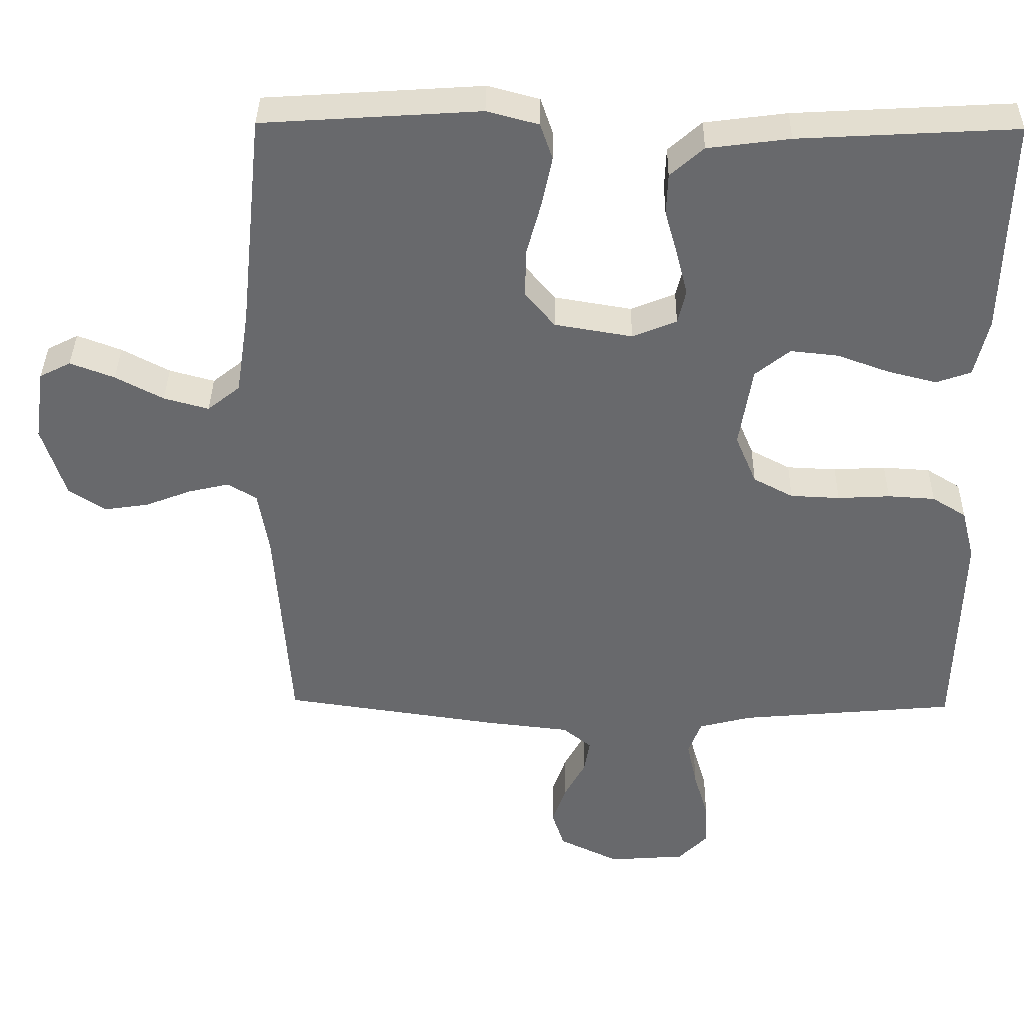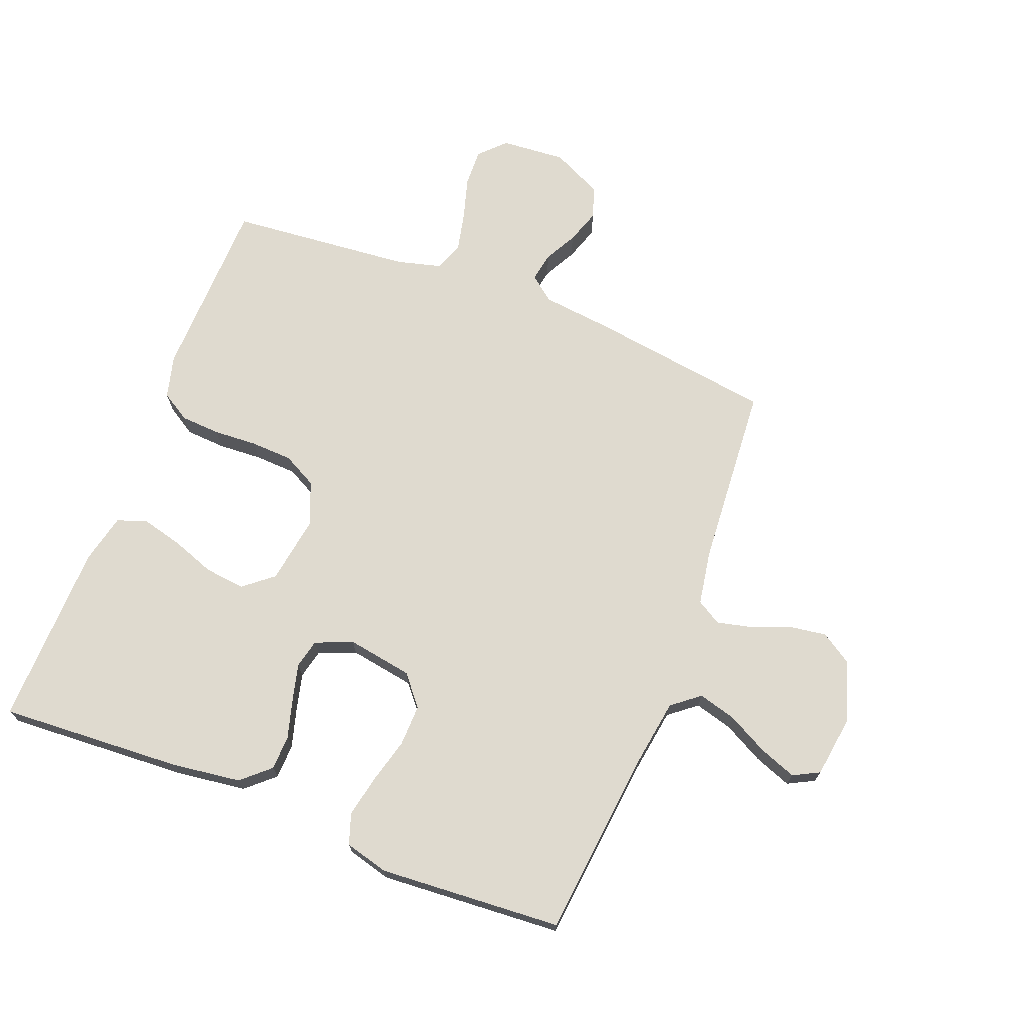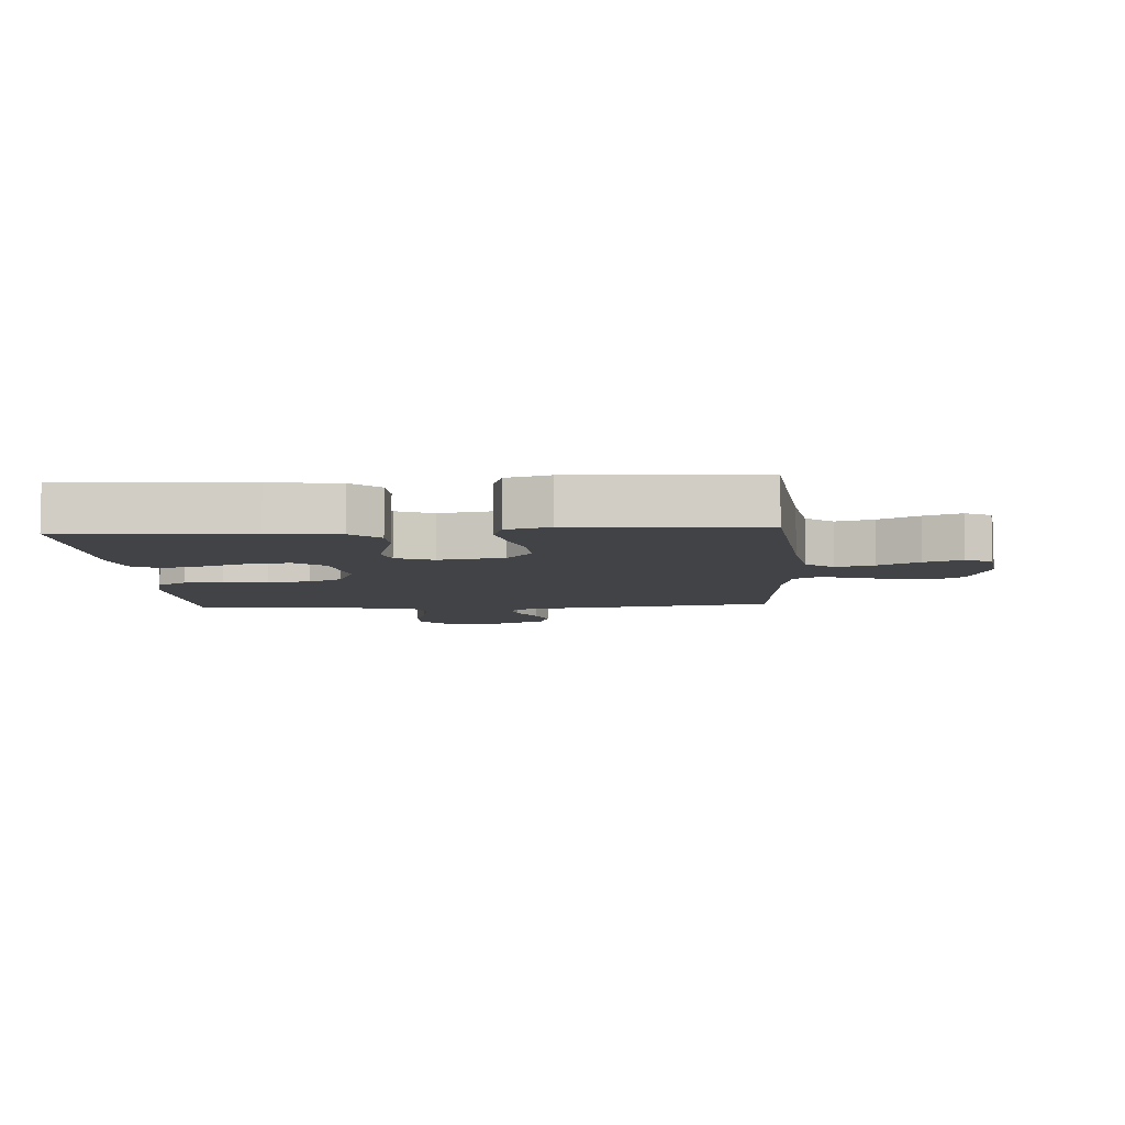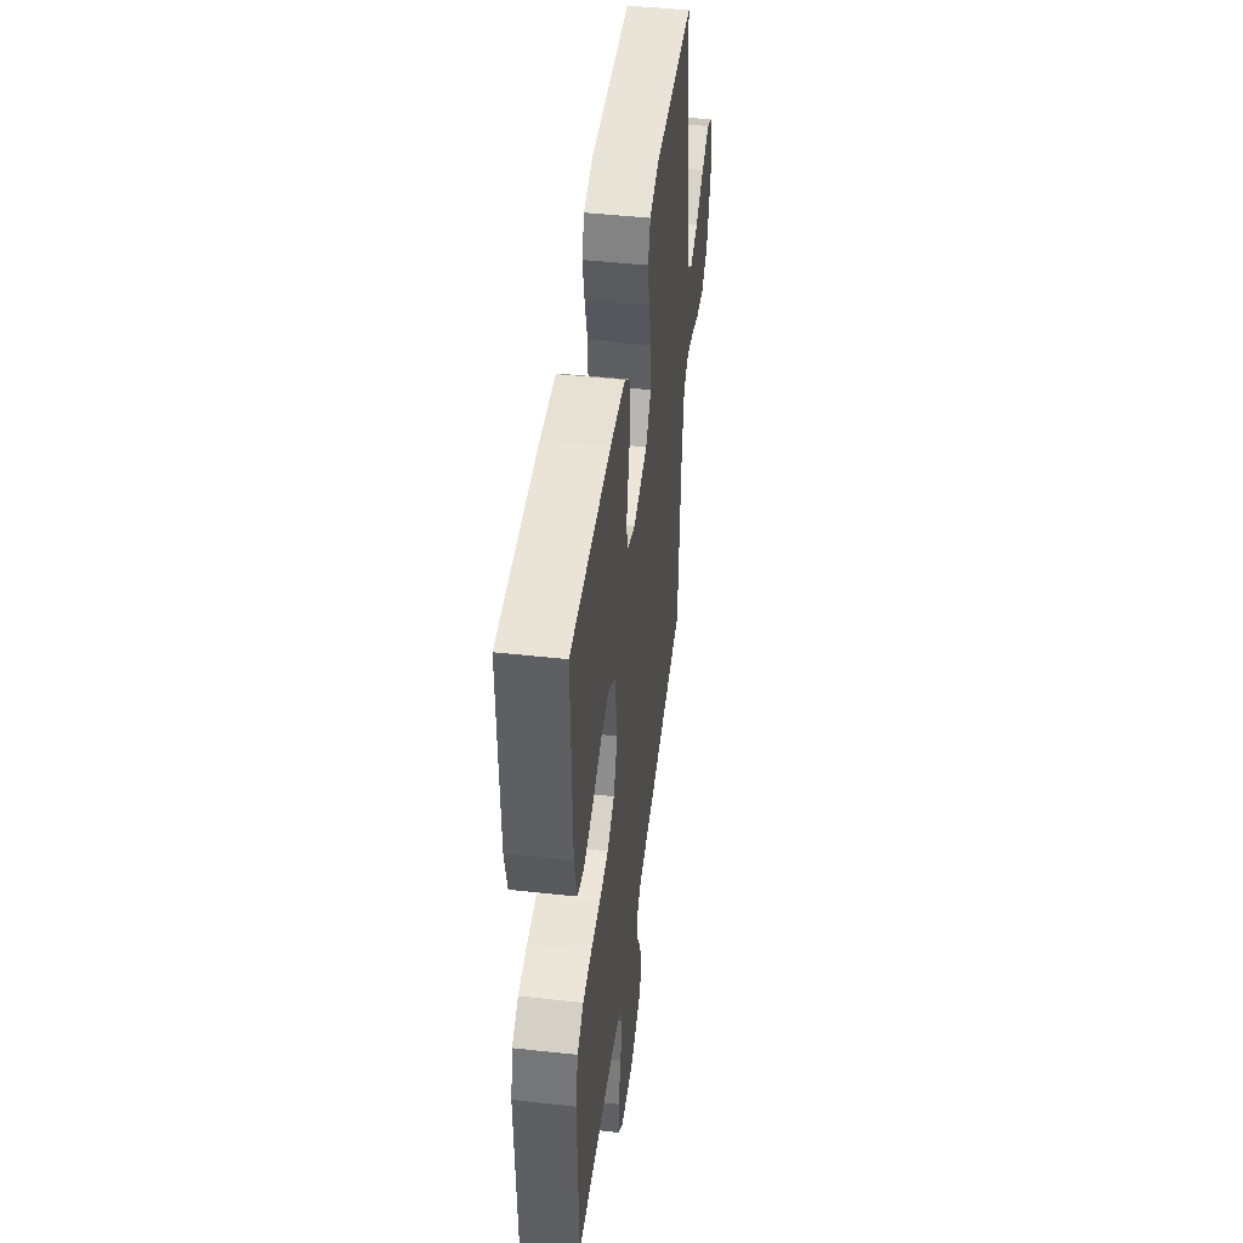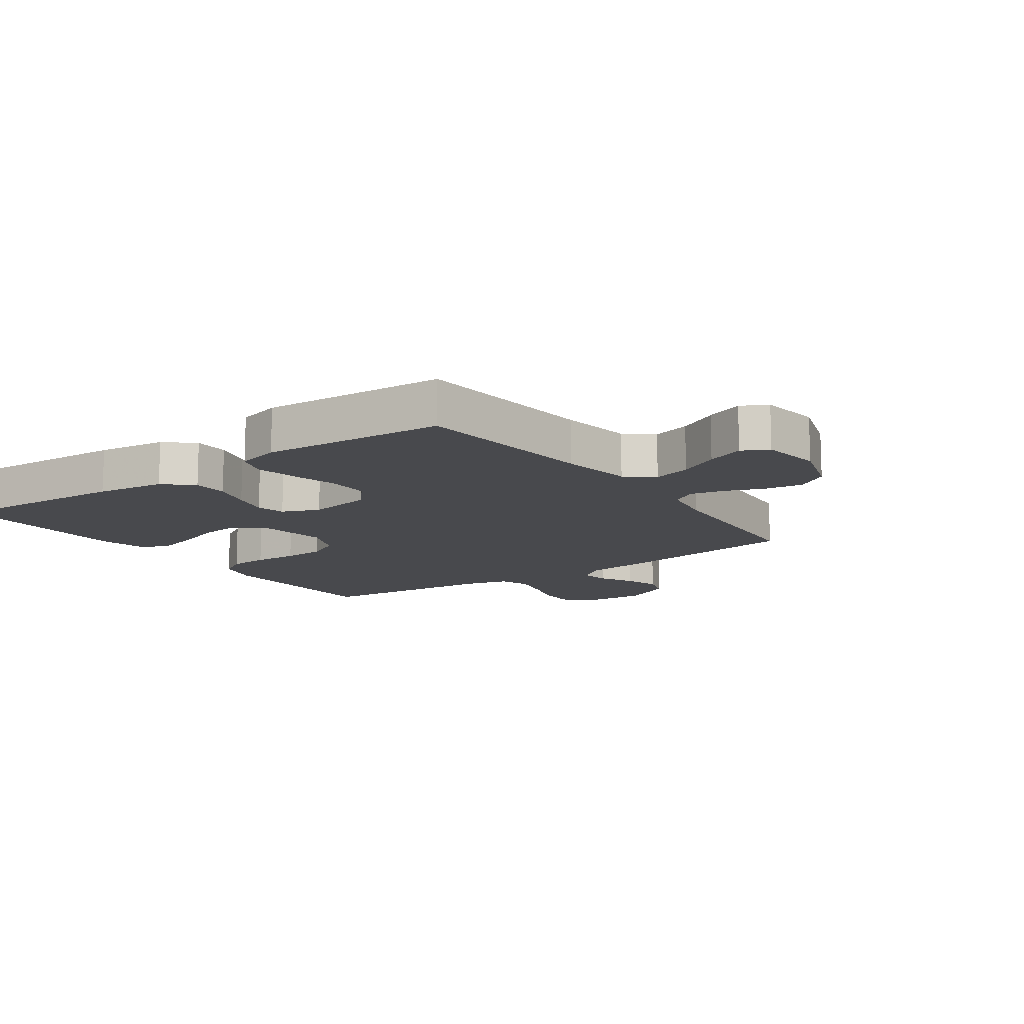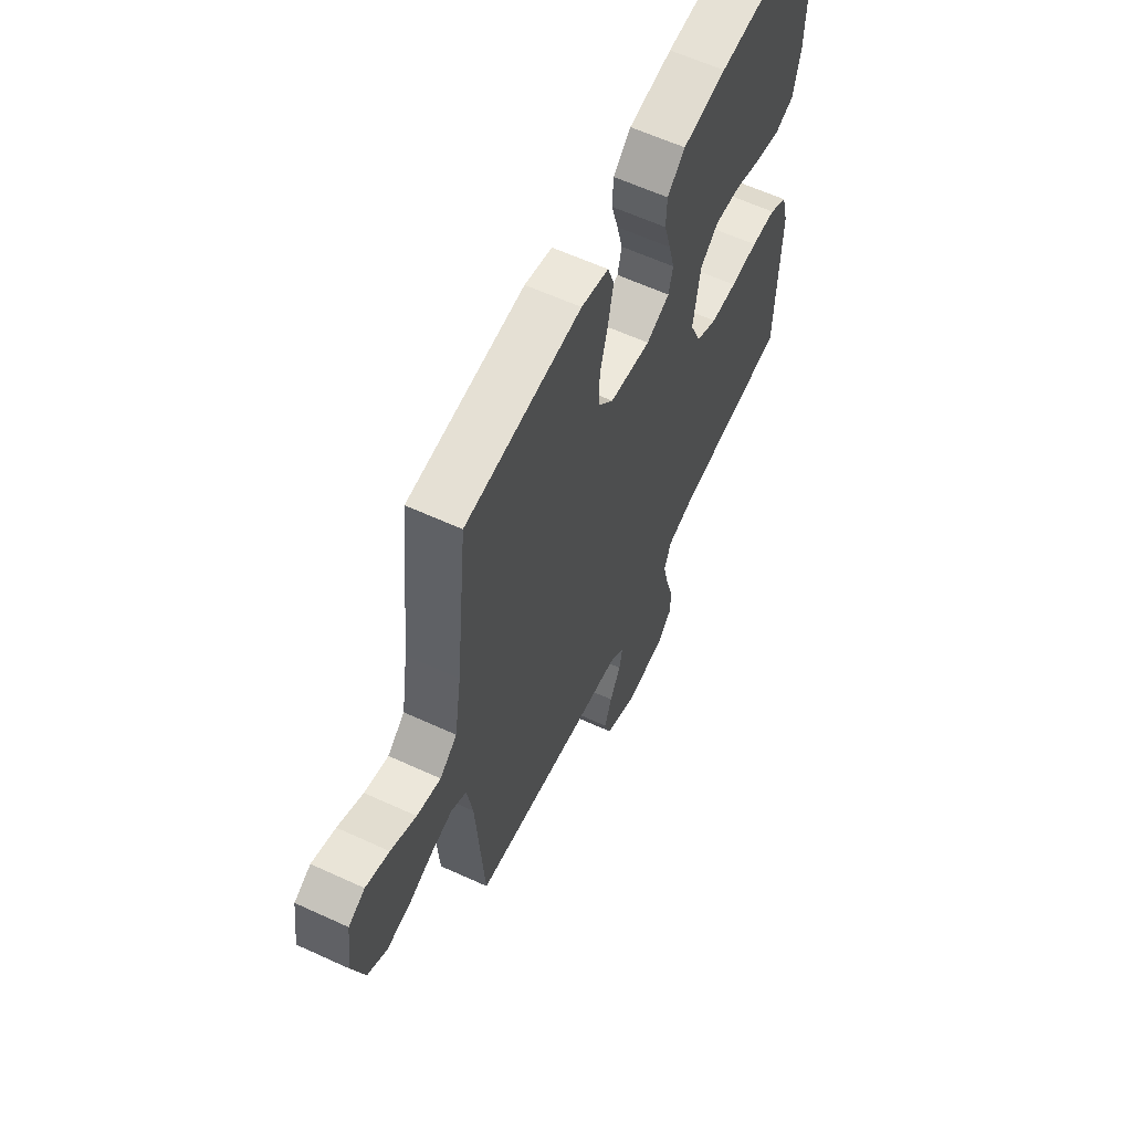
<metadata>
{"format":"obj","ext":"obj","renderer":"f3d","projection":"perspective","resolution":1024,"background":"white","views":[{"elev":37.2,"azim":-179.1,"up":"+Z"},{"elev":70.9,"azim":21.2,"up":"+Y"},{"elev":-6.9,"azim":3.8,"up":"+Y"},{"elev":46.8,"azim":-82.9,"up":"+Z"},{"elev":-12.5,"azim":35.3,"up":"+Y"},{"elev":61.2,"azim":115.1,"up":"+Z"}]}
</metadata>
<code>
v 0.5 0.07 0.5
v 0.531 0.07 0.2
v 0.549 0.07 0.082
v 0.594 0.07 0.046
v 0.656 0.07 0.063
v 0.722 0.07 0.098
v 0.783 0.07 0.121
v 0.826 0.07 0.099
v 0.84 0.07 0
v 0.808 0.07 -0.101
v 0.757 0.07 -0.134
v 0.696 0.07 -0.125
v 0.632 0.07 -0.1
v 0.576 0.07 -0.087
v 0.536 0.07 -0.111
v 0.521 0.07 -0.2
v 0.5 0.07 -0.5
v 0.2 0.07 -0.543
v 0.084 0.07 -0.556
v 0.044 0.07 -0.588
v 0.052 0.07 -0.635
v 0.081 0.07 -0.689
v 0.1 0.07 -0.745
v 0.083 0.07 -0.797
v 0 0.07 -0.837
v -0.106 0.07 -0.829
v -0.146 0.07 -0.788
v -0.144 0.07 -0.727
v -0.124 0.07 -0.658
v -0.11 0.07 -0.594
v -0.128 0.07 -0.546
v -0.2 0.07 -0.527
v -0.5 0.07 -0.5
v -0.508 0.07 -0.2
v -0.49 0.07 -0.13
v -0.443 0.07 -0.101
v -0.378 0.07 -0.097
v -0.306 0.07 -0.101
v -0.238 0.07 -0.098
v -0.183 0.07 -0.069
v -0.154 0.07 0
v -0.172 0.07 0.113
v -0.22 0.07 0.152
v -0.286 0.07 0.145
v -0.358 0.07 0.119
v -0.425 0.07 0.102
v -0.473 0.07 0.119
v -0.492 0.07 0.2
v -0.5 0.07 0.5
v -0.2 0.07 0.483
v -0.087 0.07 0.468
v -0.041 0.07 0.427
v -0.039 0.07 0.37
v -0.057 0.07 0.306
v -0.072 0.07 0.246
v -0.061 0.07 0.199
v 0 0.07 0.174
v 0.107 0.07 0.192
v 0.148 0.07 0.241
v 0.146 0.07 0.309
v 0.126 0.07 0.383
v 0.112 0.07 0.451
v 0.129 0.07 0.501
v 0.2 0.07 0.52
v 0.5 0 0.5
v 0.531 0 0.2
v 0.549 0 0.082
v 0.594 0 0.046
v 0.656 0 0.063
v 0.722 0 0.098
v 0.783 0 0.121
v 0.826 0 0.099
v 0.84 0 0
v 0.808 0 -0.101
v 0.757 0 -0.134
v 0.696 0 -0.125
v 0.632 0 -0.1
v 0.576 0 -0.087
v 0.536 0 -0.111
v 0.521 0 -0.2
v 0.5 0 -0.5
v 0.2 0 -0.543
v 0.084 0 -0.556
v 0.044 0 -0.588
v 0.052 0 -0.635
v 0.081 0 -0.689
v 0.1 0 -0.745
v 0.083 0 -0.797
v 0 0 -0.837
v -0.106 0 -0.829
v -0.146 0 -0.788
v -0.144 0 -0.727
v -0.124 0 -0.658
v -0.11 0 -0.594
v -0.128 0 -0.546
v -0.2 0 -0.527
v -0.5 0 -0.5
v -0.508 0 -0.2
v -0.49 0 -0.13
v -0.443 0 -0.101
v -0.378 0 -0.097
v -0.306 0 -0.101
v -0.238 0 -0.098
v -0.183 0 -0.069
v -0.154 0 0
v -0.172 0 0.113
v -0.22 0 0.152
v -0.286 0 0.145
v -0.358 0 0.119
v -0.425 0 0.102
v -0.473 0 0.119
v -0.492 0 0.2
v -0.5 0 0.5
v -0.2 0 0.483
v -0.087 0 0.468
v -0.041 0 0.427
v -0.039 0 0.37
v -0.057 0 0.306
v -0.072 0 0.246
v -0.061 0 0.199
v 0 0 0.174
v 0.107 0 0.192
v 0.148 0 0.241
v 0.146 0 0.309
v 0.126 0 0.383
v 0.112 0 0.451
v 0.129 0 0.501
v 0.2 0 0.52
f 64 1 2
f 63 64 2
f 62 63 2
f 61 62 2
f 60 61 2
f 59 60 2 3
f 58 59 3 4
f 57 58 4
f 52 53 54
f 51 52 54
f 50 51 54
f 49 50 54
f 48 49 54
f 47 48 54
f 46 47 54
f 45 46 54
f 44 45 54
f 43 44 54 55
f 42 43 55 56
f 36 37 38
f 35 36 38
f 34 35 38
f 33 34 38
f 32 33 38
f 31 32 38 39
f 30 31 39 40
f 27 28 29
f 26 27 29
f 25 26 29
f 24 25 29
f 23 24 29
f 22 23 29
f 21 22 29
f 20 21 29 30
f 30 40 41
f 20 30 41
f 19 20 41
f 42 56 57
f 41 42 57
f 19 41 57
f 18 19 57
f 17 18 57
f 16 17 57
f 11 12 13
f 10 11 13
f 9 10 13
f 8 9 13
f 7 8 13
f 6 7 13
f 5 6 13
f 15 16 57
f 14 15 57 4
f 4 5 13 14
f 66 65 128
f 66 128 127
f 66 127 126
f 66 126 125
f 66 125 124
f 67 66 124 123
f 68 67 123 122
f 68 122 121
f 118 117 116
f 118 116 115
f 118 115 114
f 118 114 113
f 118 113 112
f 118 112 111
f 118 111 110
f 118 110 109
f 118 109 108
f 119 118 108 107
f 120 119 107 106
f 102 101 100
f 102 100 99
f 102 99 98
f 102 98 97
f 102 97 96
f 103 102 96 95
f 104 103 95 94
f 93 92 91
f 93 91 90
f 93 90 89
f 93 89 88
f 93 88 87
f 93 87 86
f 93 86 85
f 94 93 85 84
f 105 104 94
f 105 94 84
f 105 84 83
f 121 120 106
f 121 106 105
f 121 105 83
f 121 83 82
f 121 82 81
f 121 81 80
f 77 76 75
f 77 75 74
f 77 74 73
f 77 73 72
f 77 72 71
f 77 71 70
f 77 70 69
f 121 80 79
f 68 121 79 78
f 78 77 69 68
f 1 65 66 2
f 2 66 67 3
f 3 67 68 4
f 4 68 69 5
f 5 69 70 6
f 6 70 71 7
f 7 71 72 8
f 8 72 73 9
f 9 73 74 10
f 10 74 75 11
f 11 75 76 12
f 12 76 77 13
f 13 77 78 14
f 14 78 79 15
f 15 79 80 16
f 16 80 81 17
f 17 81 82 18
f 18 82 83 19
f 19 83 84 20
f 20 84 85 21
f 21 85 86 22
f 22 86 87 23
f 23 87 88 24
f 24 88 89 25
f 25 89 90 26
f 26 90 91 27
f 27 91 92 28
f 28 92 93 29
f 29 93 94 30
f 30 94 95 31
f 31 95 96 32
f 32 96 97 33
f 33 97 98 34
f 34 98 99 35
f 35 99 100 36
f 36 100 101 37
f 37 101 102 38
f 38 102 103 39
f 39 103 104 40
f 40 104 105 41
f 41 105 106 42
f 42 106 107 43
f 43 107 108 44
f 44 108 109 45
f 45 109 110 46
f 46 110 111 47
f 47 111 112 48
f 48 112 113 49
f 49 113 114 50
f 50 114 115 51
f 51 115 116 52
f 52 116 117 53
f 53 117 118 54
f 54 118 119 55
f 55 119 120 56
f 56 120 121 57
f 57 121 122 58
f 58 122 123 59
f 59 123 124 60
f 60 124 125 61
f 61 125 126 62
f 62 126 127 63
f 63 127 128 64
f 64 128 65 1

</code>
